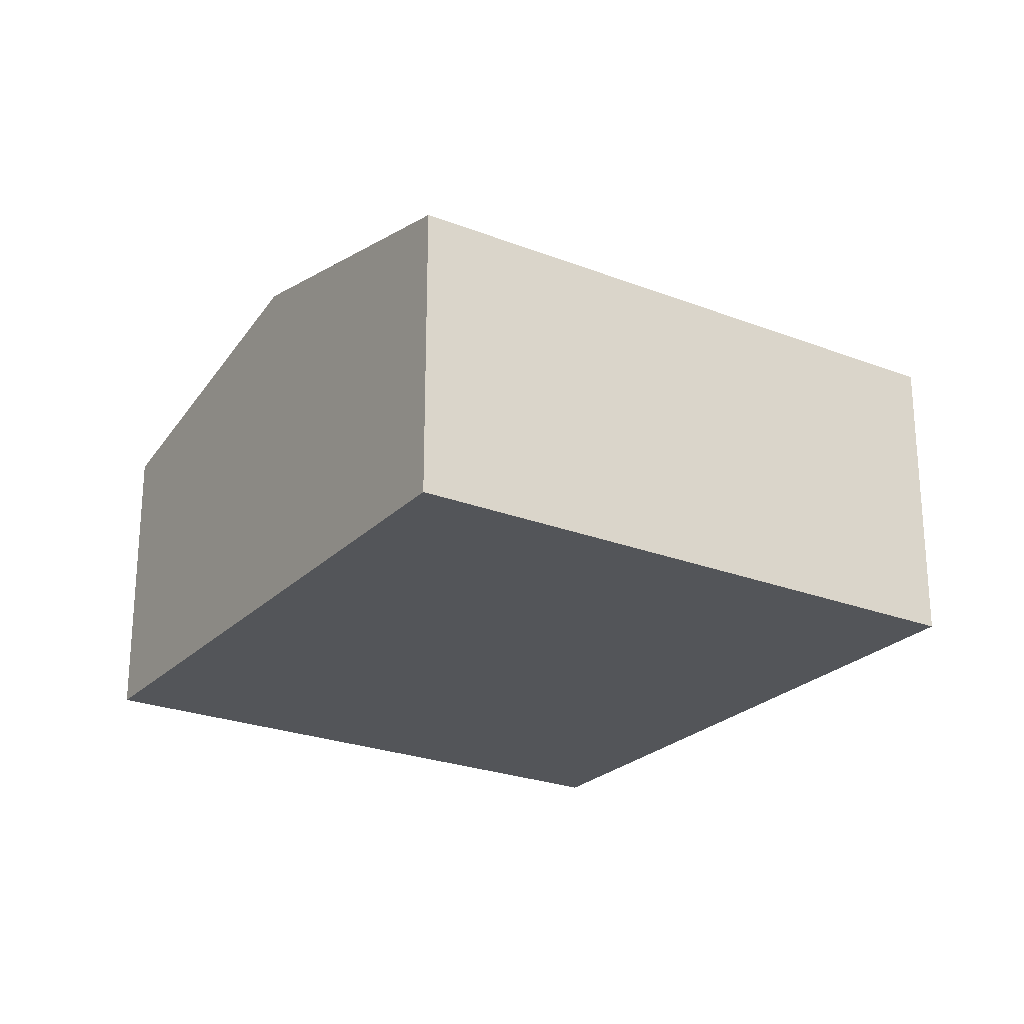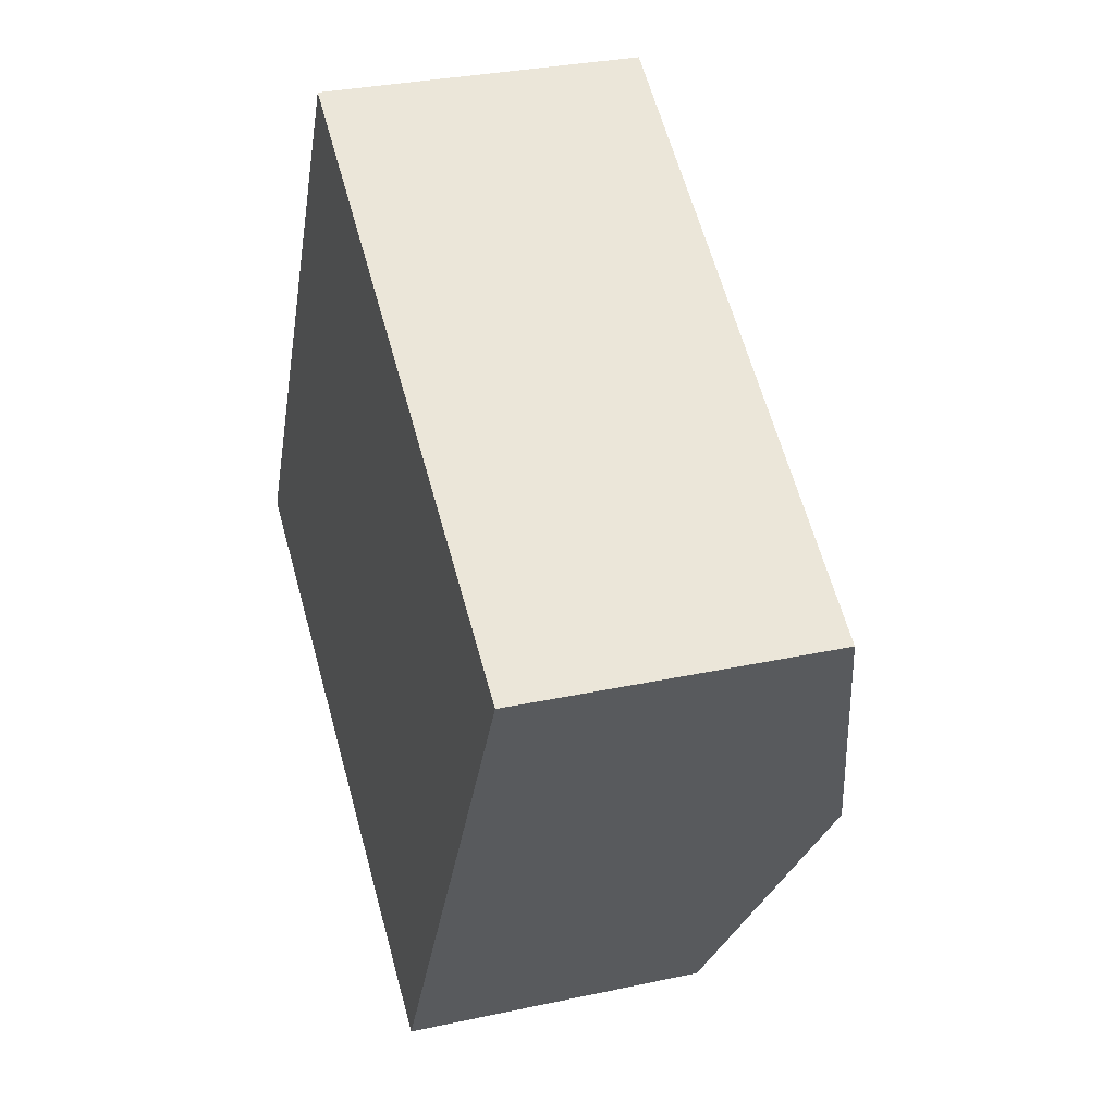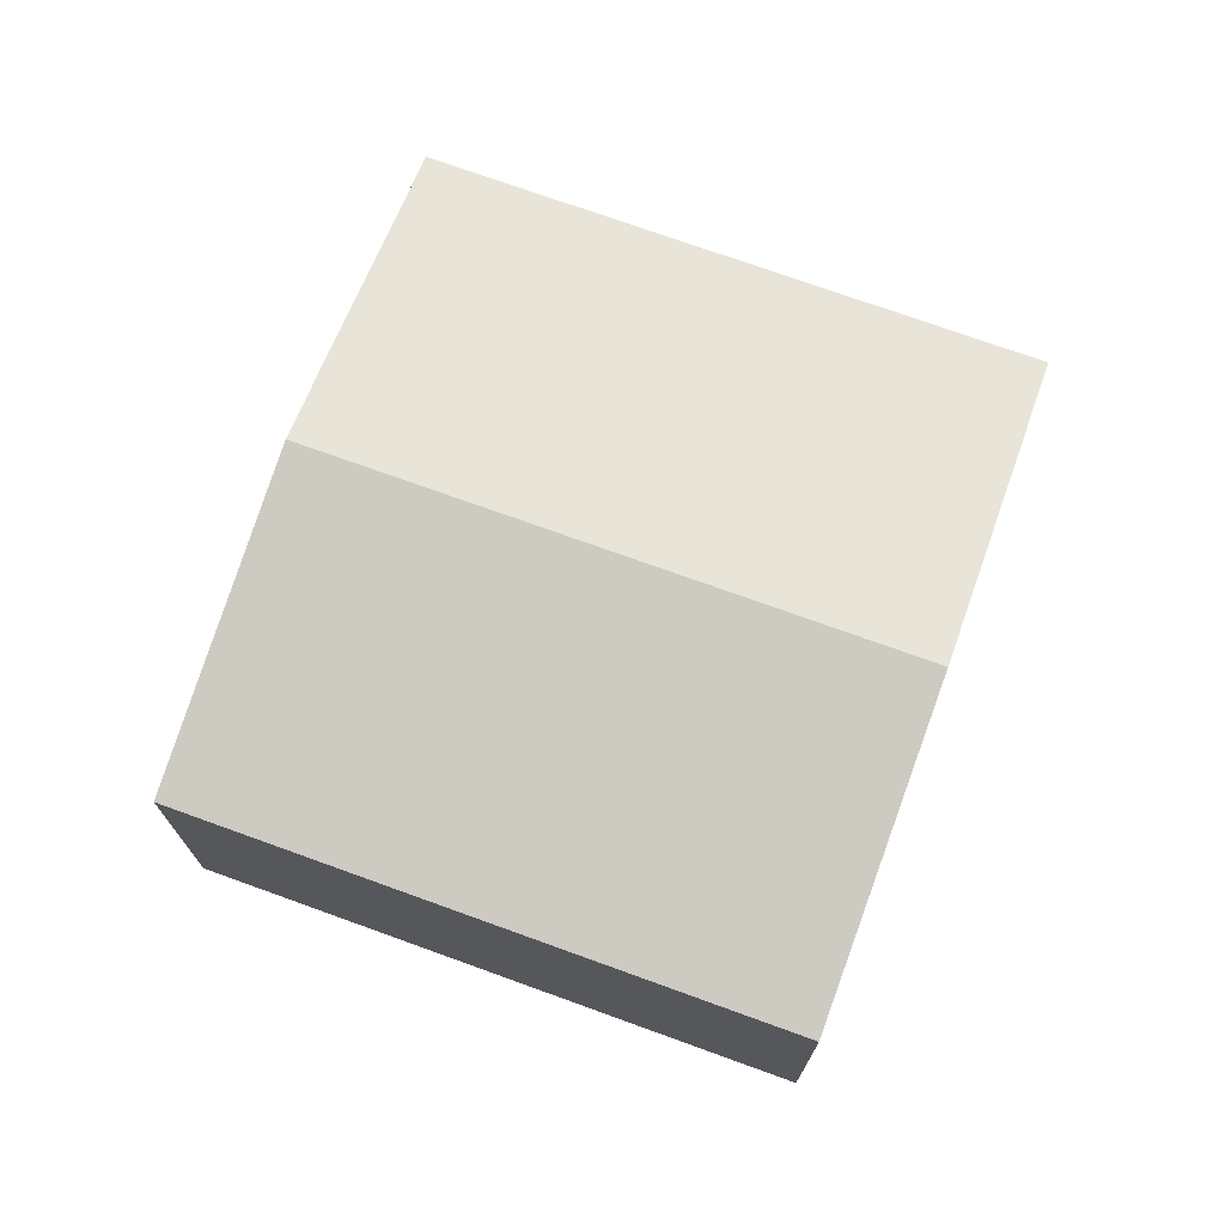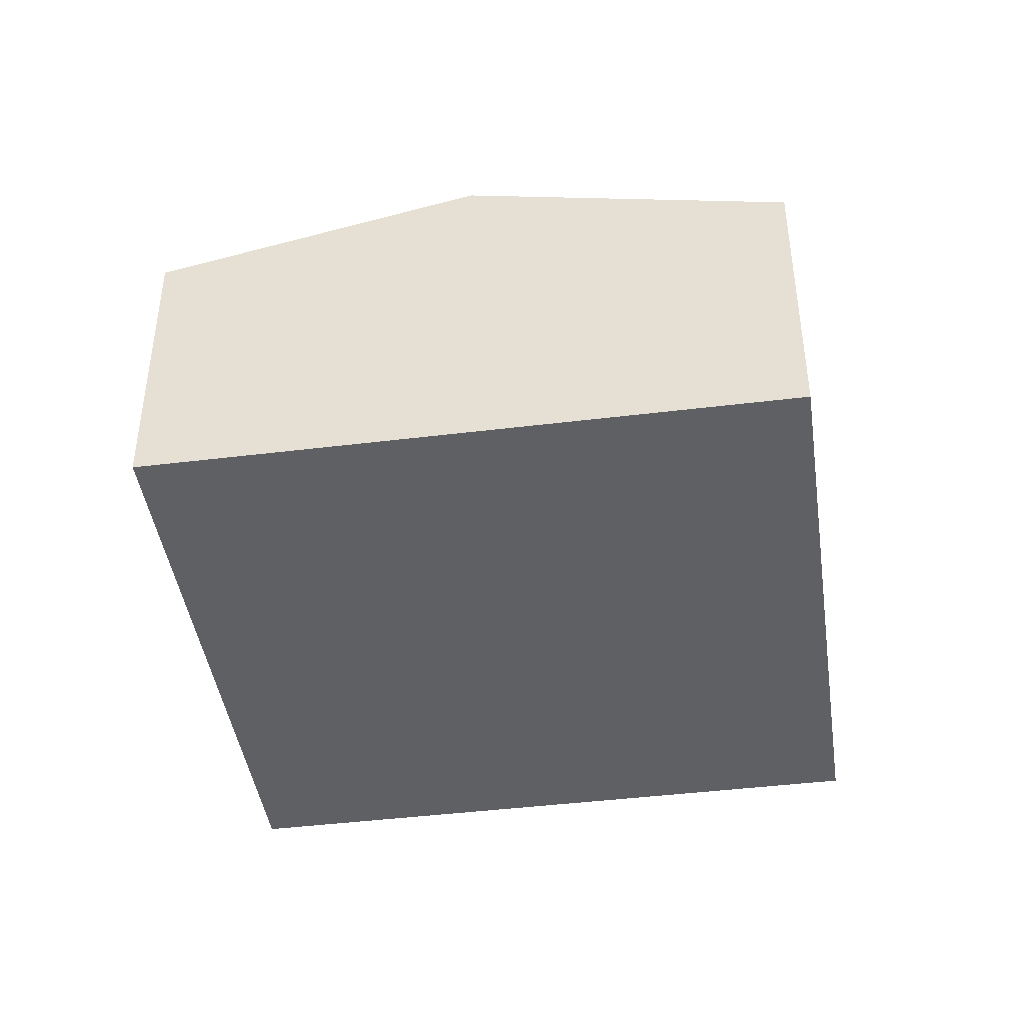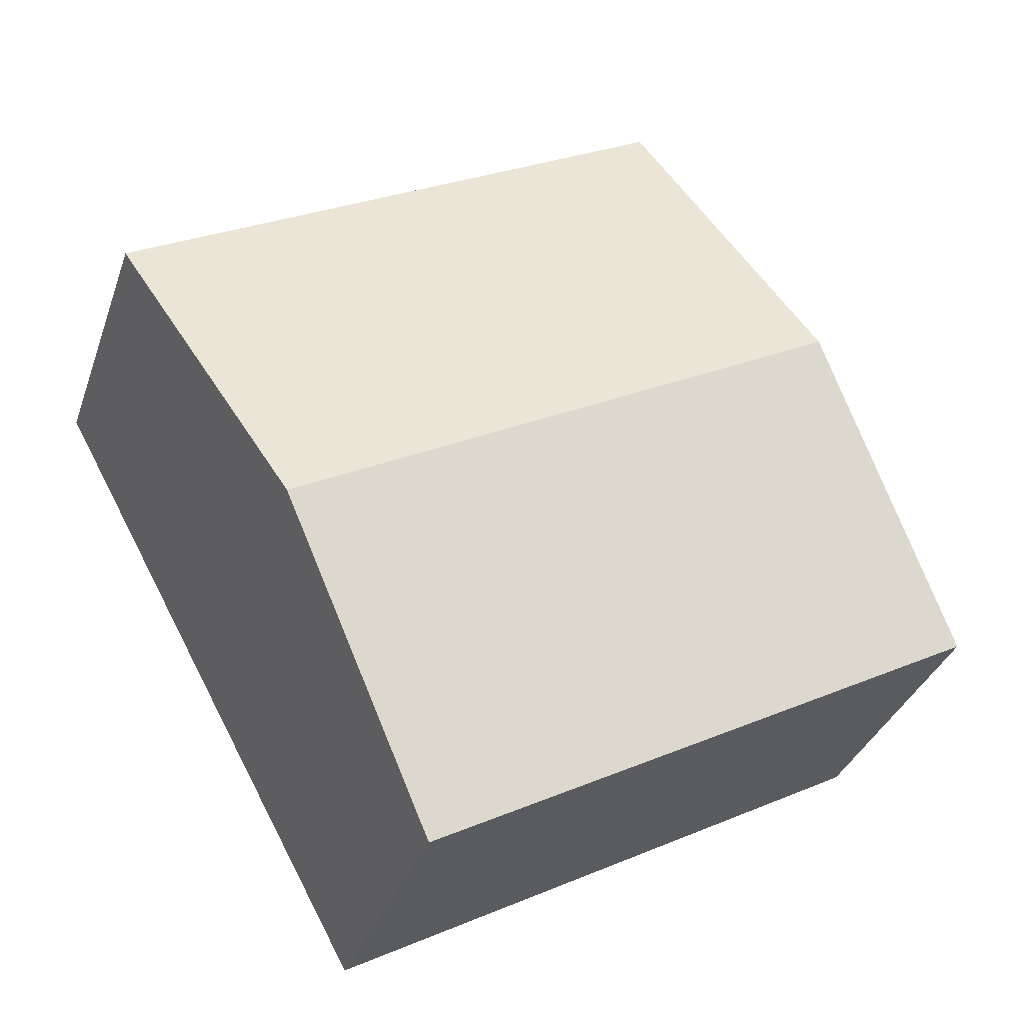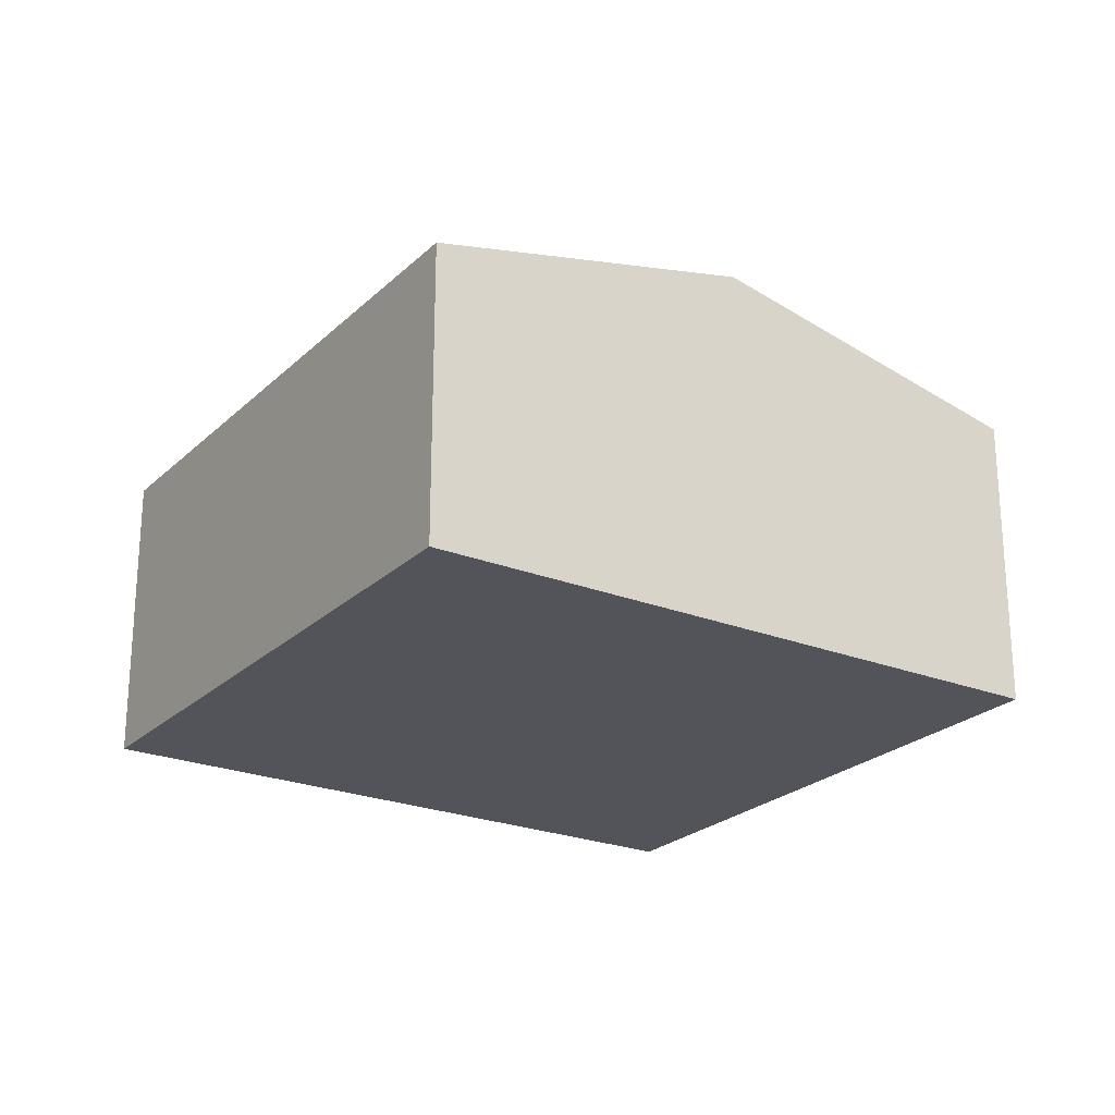
<metadata>
{"format":"obj","ext":"obj","renderer":"f3d","projection":"perspective","resolution":1024,"background":"white","views":[{"elev":-24.5,"azim":-4.0,"up":"+Y"},{"elev":30.9,"azim":72.7,"up":"+Z"},{"elev":73.1,"azim":48.5,"up":"+Y"},{"elev":-43.5,"azim":126.9,"up":"+Y"},{"elev":-33.7,"azim":162.3,"up":"+Z"},{"elev":-23.7,"azim":-94.9,"up":"+Y"}]}
</metadata>
<code>
v  7.871 2.696 2.644
v  1.458 3.358 2.673
v  2.915 2.696 5.346
v  6.414 3.358 -0.029
v  4.956 2.696 -2.702
v  0 2.696 1.651e-16
v  0 0 0
v  1.458 -1.637e-16 2.673
v  2.915 -3.273e-16 5.346
v  7.871 -1.619e-16 2.644
v  6.414 1.776e-18 -0.029
v  4.956 1.655e-16 -2.702
g defaultobject
f 1 2 3
f 2 1 4
f 5 2 4
f 2 5 6
f 7 2 6
f 2 7 8
f 2 8 3
f 3 8 9
f 9 1 3
f 1 9 10
f 10 4 1
f 4 10 11
f 4 11 5
f 5 11 12
f 12 6 5
f 6 12 7
f 8 10 9
f 10 8 7
f 10 7 12
f 10 12 11

</code>
